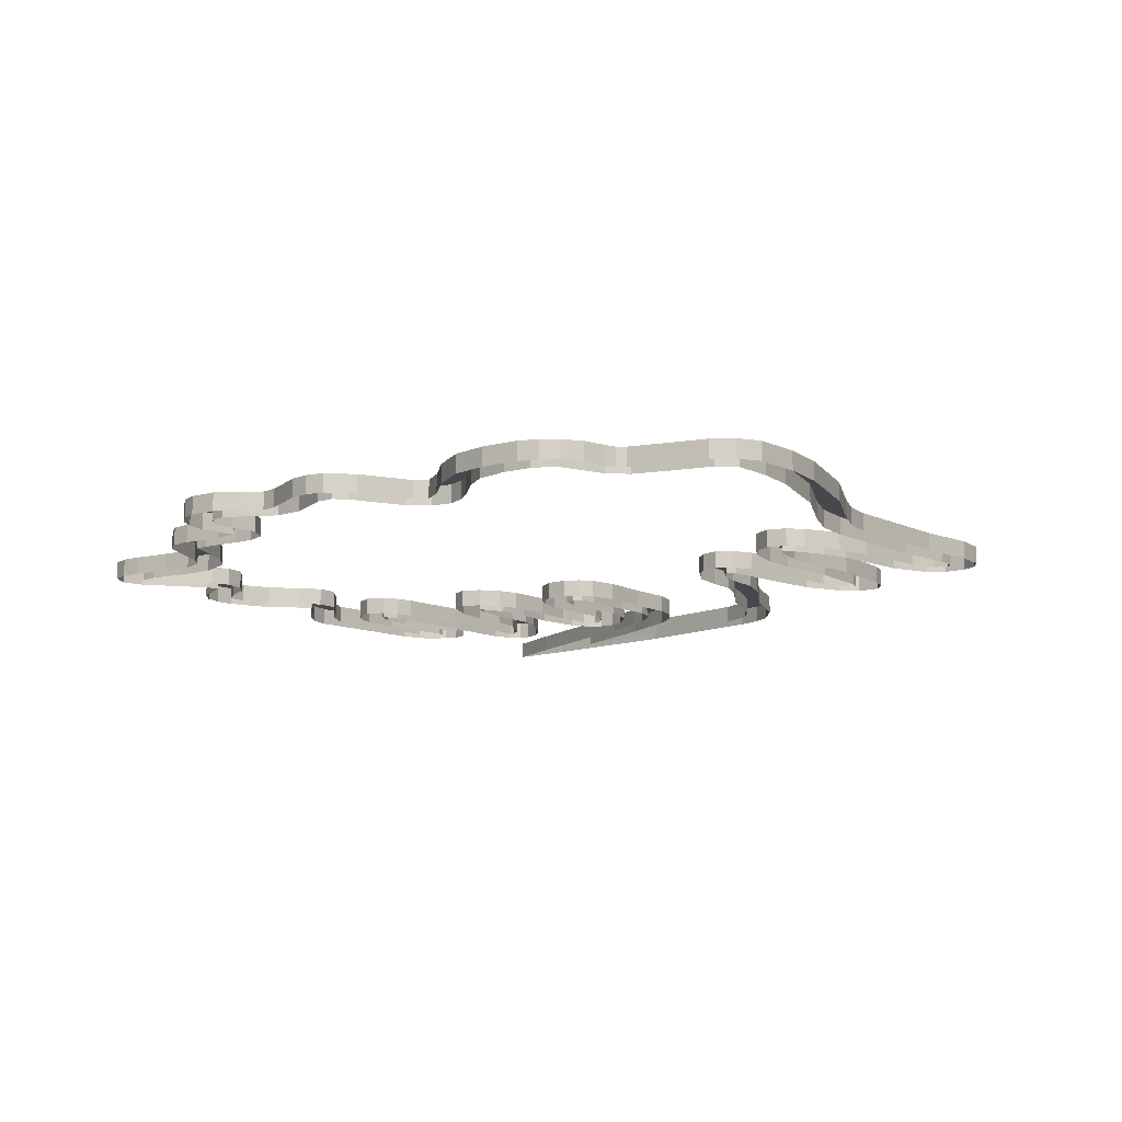
<metadata>
{"format":"obj","ext":"obj","renderer":"f3d","projection":"perspective","resolution":1024,"background":"white","views":[{"elev":-11.3,"azim":40.3,"up":"+Y"}]}
</metadata>
<code>
o Outline8
v -1.23 0.2 4.727
v -1.386 0.2 4.607
v -1.386 0 4.607
v -1.23 0 4.727
v -1.493 0.2 4.434
v -1.493 0 4.434
v -1.535 0.2 4.221
v -1.535 0 4.221
v -1.498 0.2 3.98
v -1.498 0 3.98
v -1.473 0.2 3.832
v -1.473 0 3.832
v -1.479 0.2 3.82
v -1.479 0 3.82
v -1.742 0.2 3.818
v -1.742 0 3.818
v -2.189 0.2 3.885
v -2.189 0 3.885
v -2.412 0.2 3.877
v -2.412 0 3.877
v -2.617 0.2 3.736
v -2.617 0 3.736
v -2.898 0.2 3.156
v -2.898 0 3.156
v -3.038 0.2 2.998
v -3.038 0 2.998
v -3.293 0.2 2.93
v -3.293 0 2.93
v -3.637 0.2 2.971
v -3.637 0 2.971
v -4.086 0.2 3.053
v -4.086 0 3.053
v -4.298 0.2 3.07
v -4.298 0 3.07
v -4.5 0.2 3.014
v -4.5 0 3.014
v -4.629 0.2 2.805
v -4.629 0 2.805
v -4.574 0.2 2.561
v -4.574 0 2.561
v -4.111 0.2 1.92
v -4.111 0 1.92
v -4.072 0.2 1.785
v -4.072 0 1.785
v -4.328 0.2 1.66
v -4.328 0 1.66
v -4.551 0.2 1.556
v -4.551 0 1.556
v -4.699 0.2 1.387
v -4.699 0 1.387
v -4.761 0.2 1.181
v -4.761 0 1.181
v -4.75 0.2 0.9648
v -4.75 0 0.9648
v -4.579 0.2 0.5427
v -4.579 0 0.5427
v -4.262 0.2 0.1777
v -4.262 0 0.1777
v -4.189 0.2 0.0918
v -4.189 0 0.0918
v -4.191 0.2 0.06055
v -4.191 0 0.06055
v -4.381 0.2 -0.1367
v -4.381 0 -0.1367
v -4.727 0.2 -0.4277
v -4.727 0 -0.4277
v -4.874 0.2 -0.6237
v -4.874 0 -0.6237
v -4.939 0.2 -0.8711
v -4.939 0 -0.8711
v -4.852 0.2 -2.318
v -4.852 0 -2.318
v -4.748 0.2 -2.622
v -4.748 0 -2.622
v -4.51 0.2 -2.816
v -4.51 0 -2.816
v -4.358 0.2 -2.859
v -4.358 0 -2.859
v -4.193 0.2 -2.824
v -4.193 0 -2.824
v -4.069 0.2 -2.694
v -4.069 0 -2.694
v -4.02 0.2 -2.502
v -4.02 0 -2.502
v -4.109 0.2 -1.6
v -4.109 0 -1.6
v -4.104 0.2 -1.242
v -4.104 0 -1.242
v -3.969 0.2 -1.01
v -3.969 0 -1.01
v -3.953 0.2 -0.998
v -3.953 0 -0.998
v -3.893 0.2 -1.205
v -3.893 0 -1.205
v -3.869 0.2 -1.975
v -3.869 0 -1.975
v -3.869 0.2 -3.125
v -3.869 0 -3.125
v -3.803 0.2 -3.385
v -3.803 0 -3.385
v -3.694 0.2 -3.469
v -3.694 0 -3.469
v -3.564 0.2 -3.492
v -3.564 0 -3.492
v -3.35 0.2 -3.411
v -3.35 0 -3.411
v -3.168 0.2 -3.246
v -3.168 0 -3.246
v -2.859 0.2 -2.787
v -2.859 0 -2.787
v -2.77 0.2 -2.524
v -2.77 0 -2.524
v -2.766 0.2 -2.254
v -2.766 0 -2.254
v -2.686 0.2 -1.602
v -2.686 0 -1.602
v -2.59 0.2 -1.404
v -2.59 0 -1.404
v -2.453 0.2 -1.711
v -2.453 0 -1.711
v -2.455 0.2 -2.117
v -2.455 0 -2.117
v -2.51 0.2 -2.615
v -2.51 0 -2.615
v -2.465 0.2 -3.133
v -2.465 0 -3.133
v -2.367 0.2 -3.327
v -2.367 0 -3.327
v -2.211 0.2 -3.445
v -2.211 0 -3.445
v -2.028 0.2 -3.47
v -2.028 0 -3.47
v -1.855 0.2 -3.42
v -1.855 0 -3.42
v -1.586 0.2 -3.181
v -1.586 0 -3.181
v -1.475 0.2 -2.814
v -1.475 0 -2.814
v -1.451 0.2 -1.971
v -1.451 0 -1.971
v -1.357 0.2 -1.695
v -1.357 0 -1.695
v -1.221 0.2 -1.674
v -1.221 0 -1.674
v -1.135 0.2 -1.75
v -1.135 0 -1.75
v -1.109 0.2 -1.949
v -1.109 0 -1.949
v -1.15 0.2 -2.557
v -1.15 0 -2.557
v -1.15 0.2 -2.998
v -1.15 0 -2.998
v -1.208 0.2 -3.18
v -1.208 0 -3.18
v -1.332 0.2 -3.342
v -1.332 0 -3.342
v -1.557 0.2 -3.512
v -1.557 0 -3.512
v -1.752 0.2 -3.59
v -1.752 0 -3.59
v -2.297 0.2 -3.836
v -2.297 0 -3.836
v -4.133 0.2 -4.527
v -4.133 0 -4.527
v -4.826 0.2 -4.811
v -4.826 0 -4.811
v -4.076 0.2 -4.816
v -4.076 0 -4.816
v -2.308 0.2 -4.761
v -2.308 0 -4.761
v -0.6348 0.2 -4.559
v -0.6348 0 -4.559
v -0.3454 0.2 -4.482
v -0.3454 0 -4.482
v -0.1189 0.2 -4.36
v -0.1189 0 -4.36
v 0.1758 0.2 -4.027
v 0.1758 0 -4.027
v 0.4824 0.2 -3.354
v 0.4824 0 -3.354
v 0.9062 0.2 -2.725
v 0.9062 0 -2.725
v 1.066 0.2 -2.356
v 1.066 0 -2.356
v 1.111 0.2 -1.926
v 1.111 0 -1.926
v 1.166 0.2 -1.713
v 1.166 0 -1.713
v 1.297 0.2 -1.49
v 1.297 0 -1.49
v 1.359 0.2 -1.439
v 1.359 0 -1.439
v 1.418 0.2 -1.566
v 1.418 0 -1.566
v 1.496 0.2 -2.402
v 1.496 0 -2.402
v 1.549 0.2 -2.862
v 1.549 0 -2.862
v 1.734 0.2 -3.307
v 1.734 0 -3.307
v 1.912 0.2 -3.492
v 1.912 0 -3.492
v 2.16 0.2 -3.51
v 2.16 0 -3.51
v 2.312 0.2 -3.359
v 2.312 0 -3.359
v 2.377 0.2 -3.16
v 2.377 0 -3.16
v 2.463 0.2 -2.359
v 2.463 0 -2.359
v 2.435 0.2 -1.622
v 2.435 0 -1.622
v 2.444 0.2 -1.281
v 2.444 0 -1.281
v 2.516 0.2 -0.9707
v 2.516 0 -0.9707
v 2.59 0.2 -0.834
v 2.59 0 -0.834
v 2.592 0.2 -0.8262
v 2.592 0 -0.8262
v 2.695 0.2 -0.9375
v 2.695 0 -0.9375
v 2.857 0.2 -1.285
v 2.857 0 -1.285
v 2.941 0.2 -1.609
v 2.941 0 -1.609
v 3.023 0.2 -2.518
v 3.023 0 -2.518
v 3.189 0.2 -2.953
v 3.189 0 -2.953
v 3.374 0.2 -3.097
v 3.374 0 -3.097
v 3.621 0.2 -3.125
v 3.621 0 -3.125
v 3.805 0.2 -3.037
v 3.805 0 -3.037
v 3.918 0.2 -2.883
v 3.918 0 -2.883
v 3.965 0.2 -2.527
v 3.965 0 -2.527
v 3.9 0.2 -1.865
v 3.9 0 -1.865
v 3.9 0.2 -0.5
v 3.9 0 -0.5
v 3.964 0.2 -0.1588
v 3.964 0 -0.1588
v 4.122 0.2 0.1801
v 4.122 0 0.1801
v 4.514 0.2 0.9121
v 4.514 0 0.9121
v 4.821 0.2 1.825
v 4.821 0 1.825
v 4.901 0.2 2.316
v 4.901 0 2.316
v 4.9 0.2 2.812
v 4.9 0 2.812
v 4.898 0.2 2.824
v 4.898 0 2.824
v 4.896 0.2 2.836
v 4.896 0 2.836
v 4.767 0.2 3.068
v 4.767 0 3.068
v 4.566 0.2 3.217
v 4.566 0 3.217
v 4.127 0.2 3.359
v 4.127 0 3.359
v 3.779 0.2 3.479
v 3.779 0 3.479
v 3.693 0.2 3.552
v 3.693 0 3.552
v 3.66 0.2 3.666
v 3.66 0 3.666
v 3.604 0.2 3.913
v 3.604 0 3.913
v 3.484 0.2 4.108
v 3.484 0 4.108
v 3.319 0.2 4.248
v 3.319 0 4.248
v 3.127 0.2 4.334
v 3.127 0 4.334
v 2.718 0.2 4.382
v 2.718 0 4.382
v 2.332 0.2 4.338
v 2.332 0 4.338
v 1.936 0.2 4.125
v 1.936 0 4.125
v 1.605 0.2 3.844
v 1.605 0 3.844
v 1.369 0.2 3.709
v 1.369 0 3.709
v 1.236 0.2 3.809
v 1.236 0 3.809
v 0.9902 0.2 4.355
v 0.9902 0 4.355
v 0.752 0.2 4.611
v 0.752 0 4.611
v 0.5653 0.2 4.666
v 0.5653 0 4.666
v 0.3477 0.2 4.648
v 0.3477 0 4.648
v -0.1406 0.2 4.461
v -0.1406 0 4.461
v -0.3101 0.2 4.447
v -0.3101 0 4.447
v -0.4902 0.2 4.582
v -0.4902 0 4.582
v -0.7501 0.2 4.757
v -0.7501 0 4.757
v -1.045 0.2 4.785
v -1.045 0 4.785
v -0.7168 0.2 4.385
v -0.3873 0.2 4.172
v -0.3873 0 4.172
v -0.7168 0 4.385
v -0.0625 0.2 4.172
v -0.0625 0 4.172
v 0.418 0.2 4.357
v 0.418 0 4.357
v 0.6094 0.2 4.348
v 0.6094 0 4.348
v 0.7285 0.2 4.211
v 0.7285 0 4.211
v 0.9824 0.2 3.648
v 0.9824 0 3.648
v 1.175 0.2 3.462
v 1.175 0 3.462
v 1.404 0.2 3.412
v 1.404 0 3.412
v 1.613 0.2 3.483
v 1.613 0 3.483
v 1.793 0.2 3.609
v 1.793 0 3.609
v 2.123 0.2 3.891
v 2.123 0 3.891
v 2.387 0.2 4.045
v 2.387 0 4.045
v 2.724 0.2 4.081
v 2.724 0 4.081
v 3.043 0.2 4.047
v 3.043 0 4.047
v 3.265 0.2 3.924
v 3.265 0 3.924
v 3.361 0.2 3.646
v 3.361 0 3.646
v 3.447 0.2 3.393
v 3.447 0 3.393
v 3.623 0.2 3.223
v 3.623 0 3.223
v 4.053 0.2 3.068
v 4.053 0 3.068
v 4.432 0.2 2.949
v 4.432 0 2.949
v 4.598 0.2 2.766
v 4.598 0 2.766
v 4.595 0.2 2.33
v 4.595 0 2.33
v 4.521 0.2 1.885
v 4.521 0 1.885
v 4.236 0.2 1.031
v 4.236 0 1.031
v 3.844 0.2 0.324
v 3.844 0 0.324
v 3.672 0.2 -0.06547
v 3.672 0 -0.06547
v 3.6 0.2 -0.5
v 3.6 0 -0.5
v 3.6 0.2 -1.865
v 3.6 0 -1.865
v 3.664 0.2 -2.539
v 3.664 0 -2.539
v 3.639 0.2 -2.77
v 3.639 0 -2.77
v 3.568 0.2 -2.83
v 3.568 0 -2.83
v 3.43 0.2 -2.773
v 3.43 0 -2.773
v 3.316 0.2 -2.461
v 3.316 0 -2.461
v 3.238 0.2 -1.58
v 3.238 0 -1.58
v 3.143 0.2 -1.181
v 3.143 0 -1.181
v 2.943 0.2 -0.7715
v 2.943 0 -0.7715
v 2.804 0.2 -0.6056
v 2.804 0 -0.6056
v 2.6 0.2 -0.5273
v 2.6 0 -0.5273
v 2.375 0.2 -0.627
v 2.375 0 -0.627
v 2.236 0.2 -0.8613
v 2.236 0 -0.8613
v 2.143 0.2 -1.243
v 2.143 0 -1.243
v 2.128 0.2 -1.626
v 2.128 0 -1.626
v 2.162 0.2 -2.355
v 2.162 0 -2.355
v 2.086 0.2 -3.086
v 2.086 0 -3.086
v 2.041 0.2 -3.205
v 2.041 0 -3.205
v 1.982 0.2 -3.139
v 1.982 0 -3.139
v 1.842 0.2 -2.793
v 1.842 0 -2.793
v 1.797 0.2 -2.389
v 1.797 0 -2.389
v 1.707 0.2 -1.482
v 1.707 0 -1.482
v 1.601 0.2 -1.261
v 1.601 0 -1.261
v 1.424 0.2 -1.145
v 1.424 0 -1.145
v 1.229 0.2 -1.169
v 1.229 0 -1.169
v 1.08 0.2 -1.283
v 1.08 0 -1.283
v 0.8773 0.2 -1.591
v 0.8773 0 -1.591
v 0.8125 0.2 -1.947
v 0.8125 0 -1.947
v 0.7788 0.2 -2.275
v 0.7788 0 -2.275
v 0.6465 0.2 -2.574
v 0.6465 0 -2.574
v 0.2285 0.2 -3.193
v 0.2285 0 -3.193
v -0.08594 0.2 -3.881
v -0.08594 0 -3.881
v -0.2888 0.2 -4.122
v -0.2888 0 -4.122
v -0.6797 0.2 -4.262
v -0.6797 0 -4.262
v -2.015 0.2 -4.431
v -2.015 0 -4.431
v -3.283 0.2 -4.525
v -3.283 0 -4.525
v -2.127 0.2 -4.082
v -2.127 0 -4.082
v -1.664 0.2 -3.875
v -1.664 0 -3.875
v -1.418 0.2 -3.774
v -1.418 0 -3.774
v -1.127 0.2 -3.561
v -1.127 0 -3.561
v -0.943 0.2 -3.316
v -0.943 0 -3.316
v -0.8555 0.2 -3.051
v -0.8555 0 -3.051
v -0.8496 0.2 -2.531
v -0.8496 0 -2.531
v -0.8105 0.2 -1.959
v -0.8105 0 -1.959
v -0.8574 0.2 -1.633
v -0.8574 0 -1.633
v -0.9609 0.2 -1.486
v -0.9609 0 -1.486
v -1.127 0.2 -1.389
v -1.127 0 -1.389
v -1.385 0.2 -1.379
v -1.385 0 -1.379
v -1.586 0.2 -1.5
v -1.586 0 -1.5
v -1.695 0.2 -1.697
v -1.695 0 -1.697
v -1.748 0.2 -1.924
v -1.748 0 -1.924
v -1.775 0.2 -2.811
v -1.775 0 -2.811
v -1.844 0.2 -3.015
v -1.844 0 -3.015
v -1.988 0.2 -3.15
v -1.988 0 -3.15
v -2.098 0.2 -3.168
v -2.098 0 -3.168
v -2.178 0.2 -3.049
v -2.178 0 -3.049
v -2.206 0.2 -2.634
v -2.206 0 -2.634
v -2.156 0.2 -2.148
v -2.156 0 -2.148
v -2.155 0.2 -1.638
v -2.155 0 -1.638
v -2.228 0.2 -1.394
v -2.228 0 -1.394
v -2.379 0.2 -1.174
v -2.379 0 -1.174
v -2.588 0.2 -1.072
v -2.588 0 -1.072
v -2.787 0.2 -1.16
v -2.787 0 -1.16
v -2.973 0.2 -1.514
v -2.973 0 -1.514
v -3.063 0.2 -1.937
v -3.063 0 -1.937
v -3.059 0.2 -2.312
v -3.059 0 -2.312
v -3.131 0.2 -2.662
v -3.131 0 -2.662
v -3.387 0.2 -3.041
v -3.387 0 -3.041
v -3.562 0.2 -3.172
v -3.562 0 -3.172
v -3.568 0.2 -3.125
v -3.568 0 -3.125
v -3.568 0.2 -1.975
v -3.568 0 -1.975
v -3.596 0.2 -1.164
v -3.596 0 -1.164
v -3.636 0.2 -0.9588
v -3.636 0 -0.9588
v -3.73 0.2 -0.7812
v -3.73 0 -0.7812
v -3.941 0.2 -0.6836
v -3.941 0 -0.6836
v -4.158 0.2 -0.7773
v -4.158 0 -0.7773
v -4.315 0.2 -0.9636
v -4.315 0 -0.9636
v -4.396 0.2 -1.18
v -4.396 0 -1.18
v -4.406 0.2 -1.631
v -4.406 0 -1.631
v -4.318 0.2 -2.48
v -4.318 0 -2.48
v -4.336 0.2 -2.561
v -4.336 0 -2.561
v -4.381 0.2 -2.545
v -4.381 0 -2.545
v -4.553 0.2 -2.314
v -4.553 0 -2.314
v -4.639 0.2 -0.875
v -4.639 0 -0.875
v -4.512 0.2 -0.6367
v -4.512 0 -0.6367
v -4.193 0.2 -0.3711
v -4.193 0 -0.3711
v -3.912 0.2 -0.04883
v -3.912 0 -0.04883
v -3.906 0.2 0.1934
v -3.906 0 0.1934
v -4.066 0.2 0.4082
v -4.066 0 0.4082
v -4.322 0.2 0.7049
v -4.322 0 0.7049
v -4.455 0.2 1.02
v -4.455 0 1.02
v -4.436 0.2 1.246
v -4.436 0 1.246
v -4.254 0.2 1.369
v -4.254 0 1.369
v -3.971 0.2 1.479
v -3.971 0 1.479
v -3.803 0.2 1.654
v -3.803 0 1.654
v -3.775 0.2 1.873
v -3.775 0 1.873
v -3.852 0.2 2.07
v -3.852 0 2.07
v -4.301 0.2 2.689
v -4.301 0 2.689
v -4.322 0.2 2.756
v -4.322 0 2.756
v -4.125 0.2 2.756
v -4.125 0 2.756
v -3.693 0.2 2.676
v -3.693 0 2.676
v -3.271 0.2 2.631
v -3.271 0 2.631
v -2.883 0.2 2.753
v -2.883 0 2.753
v -2.643 0.2 2.998
v -2.643 0 2.998
v -2.357 0.2 3.586
v -2.357 0 3.586
v -2.348 0.2 3.584
v -2.348 0 3.584
v -2.215 0.2 3.586
v -2.215 0 3.586
v -1.783 0.2 3.521
v -1.783 0 3.521
v -1.552 0.2 3.502
v -1.552 0 3.502
v -1.326 0.2 3.562
v -1.326 0 3.562
v -1.178 0.2 3.781
v -1.178 0 3.781
v -1.213 0.2 4.076
v -1.213 0 4.076
v -1.225 0.2 4.329
v -1.225 0 4.329
v -1.096 0.2 4.459
v -1.096 0 4.459
v -0.9023 0.2 4.488
v -0.9023 0 4.488
g Outline8
f 1 2 3 4
f 2 5 6 3
f 5 7 8 6
f 7 9 10 8
f 9 11 12 10
f 11 13 14 12
f 13 15 16 14
f 15 17 18 16
f 17 19 20 18
f 19 21 22 20
f 21 23 24 22
f 23 25 26 24
f 25 27 28 26
f 27 29 30 28
f 29 31 32 30
f 31 33 34 32
f 33 35 36 34
f 35 37 38 36
f 37 39 40 38
f 39 41 42 40
f 41 43 44 42
f 43 45 46 44
f 45 47 48 46
f 47 49 50 48
f 49 51 52 50
f 51 53 54 52
f 53 55 56 54
f 55 57 58 56
f 57 59 60 58
f 59 61 62 60
f 61 63 64 62
f 63 65 66 64
f 65 67 68 66
f 67 69 70 68
f 69 71 72 70
f 71 73 74 72
f 73 75 76 74
f 75 77 78 76
f 77 79 80 78
f 79 81 82 80
f 81 83 84 82
f 83 85 86 84
f 85 87 88 86
f 87 89 90 88
f 89 91 92 90
f 91 93 94 92
f 93 95 96 94
f 95 97 98 96
f 97 99 100 98
f 99 101 102 100
f 101 103 104 102
f 103 105 106 104
f 105 107 108 106
f 107 109 110 108
f 109 111 112 110
f 111 113 114 112
f 113 115 116 114
f 115 117 118 116
f 117 119 120 118
f 119 121 122 120
f 121 123 124 122
f 123 125 126 124
f 125 127 128 126
f 127 129 130 128
f 129 131 132 130
f 131 133 134 132
f 133 135 136 134
f 135 137 138 136
f 137 139 140 138
f 139 141 142 140
f 141 143 144 142
f 143 145 146 144
f 145 147 148 146
f 147 149 150 148
f 149 151 152 150
f 151 153 154 152
f 153 155 156 154
f 155 157 158 156
f 157 159 160 158
f 159 161 162 160
f 161 163 164 162
f 163 165 166 164
f 165 167 168 166
f 167 169 170 168
f 169 171 172 170
f 171 173 174 172
f 173 175 176 174
f 175 177 178 176
f 177 179 180 178
f 179 181 182 180
f 181 183 184 182
f 183 185 186 184
f 185 187 188 186
f 187 189 190 188
f 189 191 192 190
f 191 193 194 192
f 193 195 196 194
f 195 197 198 196
f 197 199 200 198
f 199 201 202 200
f 201 203 204 202
f 203 205 206 204
f 205 207 208 206
f 207 209 210 208
f 209 211 212 210
f 211 213 214 212
f 213 215 216 214
f 215 217 218 216
f 217 219 220 218
f 219 221 222 220
f 221 223 224 222
f 223 225 226 224
f 225 227 228 226
f 227 229 230 228
f 229 231 232 230
f 231 233 234 232
f 233 235 236 234
f 235 237 238 236
f 237 239 240 238
f 239 241 242 240
f 241 243 244 242
f 243 245 246 244
f 245 247 248 246
f 247 249 250 248
f 249 251 252 250
f 251 253 254 252
f 253 255 256 254
f 255 257 258 256
f 257 259 260 258
f 259 261 262 260
f 261 263 264 262
f 263 265 266 264
f 265 267 268 266
f 267 269 270 268
f 269 271 272 270
f 271 273 274 272
f 273 275 276 274
f 275 277 278 276
f 277 279 280 278
f 279 281 282 280
f 281 283 284 282
f 283 285 286 284
f 285 287 288 286
f 287 289 290 288
f 289 291 292 290
f 291 293 294 292
f 293 295 296 294
f 295 297 298 296
f 297 299 300 298
f 299 301 302 300
f 301 303 304 302
f 303 305 306 304
f 305 307 308 306
f 307 309 310 308
f 309 1 4 310
f 311 312 313 314
f 312 315 316 313
f 315 317 318 316
f 317 319 320 318
f 319 321 322 320
f 321 323 324 322
f 323 325 326 324
f 325 327 328 326
f 327 329 330 328
f 329 331 332 330
f 331 333 334 332
f 333 335 336 334
f 335 337 338 336
f 337 339 340 338
f 339 341 342 340
f 341 343 344 342
f 343 345 346 344
f 345 347 348 346
f 347 349 350 348
f 349 351 352 350
f 351 353 354 352
f 353 355 356 354
f 355 357 358 356
f 357 359 360 358
f 359 361 362 360
f 361 363 364 362
f 363 365 366 364
f 365 367 368 366
f 367 369 370 368
f 369 371 372 370
f 371 373 374 372
f 373 375 376 374
f 375 377 378 376
f 377 379 380 378
f 379 381 382 380
f 381 383 384 382
f 383 385 386 384
f 385 387 388 386
f 387 389 390 388
f 389 391 392 390
f 391 393 394 392
f 393 395 396 394
f 395 397 398 396
f 397 399 400 398
f 399 401 402 400
f 401 403 404 402
f 403 405 406 404
f 405 407 408 406
f 407 409 410 408
f 409 411 412 410
f 411 413 414 412
f 413 415 416 414
f 415 417 418 416
f 417 419 420 418
f 419 421 422 420
f 421 423 424 422
f 423 425 426 424
f 425 427 428 426
f 427 429 430 428
f 429 431 432 430
f 431 433 434 432
f 433 435 436 434
f 435 437 438 436
f 437 439 440 438
f 439 441 442 440
f 441 443 444 442
f 443 445 446 444
f 445 447 448 446
f 447 449 450 448
f 449 451 452 450
f 451 453 454 452
f 453 455 456 454
f 455 457 458 456
f 457 459 460 458
f 459 461 462 460
f 461 463 464 462
f 463 465 466 464
f 465 467 468 466
f 467 469 470 468
f 469 471 472 470
f 471 473 474 472
f 473 475 476 474
f 475 477 478 476
f 477 479 480 478
f 479 481 482 480
f 481 483 484 482
f 483 485 486 484
f 485 487 488 486
f 487 489 490 488
f 489 491 492 490
f 491 493 494 492
f 493 495 496 494
f 495 497 498 496
f 497 499 500 498
f 499 501 502 500
f 501 503 504 502
f 503 505 506 504
f 505 507 508 506
f 507 509 510 508
f 509 511 512 510
f 511 513 514 512
f 513 515 516 514
f 515 517 518 516
f 517 519 520 518
f 519 521 522 520
f 521 523 524 522
f 523 525 526 524
f 525 527 528 526
f 527 529 530 528
f 529 531 532 530
f 531 533 534 532
f 533 535 536 534
f 535 537 538 536
f 537 539 540 538
f 539 541 542 540
f 541 543 544 542
f 543 545 546 544
f 545 547 548 546
f 547 549 550 548
f 549 551 552 550
f 551 553 554 552
f 553 555 556 554
f 555 557 558 556
f 557 559 560 558
f 559 561 562 560
f 561 563 564 562
f 563 565 566 564
f 565 567 568 566
f 567 569 570 568
f 569 571 572 570
f 571 573 574 572
f 573 575 576 574
f 575 577 578 576
f 577 579 580 578
f 579 581 582 580
f 581 583 584 582
f 583 585 586 584
f 585 587 588 586
f 587 589 590 588
f 589 591 592 590
f 591 593 594 592
f 593 595 596 594
f 595 311 314 596
f 301 315 312
f 303 301 312
f 1 309 307
f 1 307 305
f 1 305 303
f 1 303 312
f 1 312 311
f 1 311 595
f 1 595 593
f 1 593 591
f 589 587 585
f 591 589 585
f 1 591 585
f 1 585 583
f 583 581 579
f 579 577 575
f 575 573 571
f 575 571 569
f 569 567 565
f 561 559 557
f 561 557 555
f 561 555 553
f 563 561 553
f 545 543 541
f 545 541 539
f 539 537 535
f 525 523 521
f 525 521 519
f 525 519 517
f 517 515 513
f 517 513 511
f 517 511 509
f 509 507 505
f 497 495 493
f 497 493 491
f 499 497 491
f 499 491 489
f 489 487 485
f 489 485 483
f 489 483 481
f 489 481 479
f 469 467 465
f 469 465 463
f 469 463 461
f 461 459 457
f 461 457 455
f 461 455 453
f 451 449 447
f 453 451 447
f 453 447 445
f 445 443 441
f 445 441 439
f 445 439 437
f 429 427 425
f 423 421 419
f 423 419 417
f 423 417 415
f 423 415 413
f 425 423 413
f 413 411 409
f 413 409 407
f 413 407 405
f 397 395 393
f 397 393 391
f 397 391 389
f 399 397 389
f 389 387 385
f 389 385 383
f 389 383 381
f 381 379 377
f 369 367 365
f 369 365 363
f 369 363 361
f 351 349 347
f 351 347 345
f 351 345 343
f 333 331 329
f 333 329 327
f 333 327 325
f 335 333 325
f 325 323 321
f 317 315 301
f 319 317 301
f 319 301 299
f 321 319 299
f 321 299 297
f 325 321 297
f 325 297 295
f 325 295 293
f 325 293 291
f 325 291 289
f 335 325 289
f 335 289 287
f 335 287 285
f 337 335 285
f 337 285 283
f 339 337 283
f 339 283 281
f 341 339 281
f 341 281 279
f 343 341 279
f 343 279 277
f 343 277 275
f 343 275 273
f 343 273 271
f 343 271 269
f 343 269 267
f 351 343 267
f 351 267 265
f 353 351 265
f 353 265 263
f 353 263 261
f 355 353 261
f 357 355 261
f 357 261 259
f 359 357 259
f 359 259 257
f 359 257 255
f 359 255 253
f 359 253 251
f 361 359 251
f 361 251 249
f 361 249 247
f 361 247 245
f 361 245 243
f 369 361 243
f 371 369 243
f 371 243 241
f 371 241 239
f 373 371 239
f 373 239 237
f 373 237 235
f 375 373 235
f 375 235 233
f 375 233 231
f 377 375 231
f 381 377 231
f 381 231 229
f 381 229 227
f 381 227 225
f 381 225 223
f 381 223 221
f 381 221 219
f 389 381 219
f 389 219 217
f 389 217 215
f 389 215 213
f 399 389 213
f 399 213 211
f 399 211 209
f 401 399 209
f 401 209 207
f 401 207 205
f 401 205 203
f 403 401 203
f 403 203 201
f 405 403 201
f 413 405 201
f 413 201 199
f 413 199 197
f 413 197 195
f 413 195 193
f 413 193 191
f 413 191 189
f 425 413 189
f 425 189 187
f 429 425 187
f 429 187 185
f 429 185 183
f 429 183 181
f 431 429 181
f 431 181 179
f 431 179 177
f 433 431 177
f 433 177 175
f 435 433 175
f 437 435 175
f 437 175 173
f 437 173 171
f 437 171 169
f 437 169 167
f 445 437 167
f 445 167 165
f 445 165 163
f 445 163 161
f 445 161 159
f 445 159 157
f 445 157 155
f 445 155 153
f 453 445 153
f 453 153 151
f 453 151 149
f 453 149 147
f 453 147 145
f 461 453 145
f 461 145 143
f 461 143 141
f 469 461 141
f 471 469 141
f 471 141 139
f 471 139 137
f 473 471 137
f 473 137 135
f 475 473 135
f 475 135 133
f 475 133 131
f 477 475 131
f 477 131 129
f 479 477 129
f 479 129 127
f 479 127 125
f 479 125 123
f 479 123 121
f 479 121 119
f 489 479 119
f 489 119 117
f 489 117 115
f 499 489 115
f 499 115 113
f 501 499 113
f 501 113 111
f 501 111 109
f 503 501 109
f 503 109 107
f 503 107 105
f 503 105 103
f 505 503 103
f 509 505 103
f 509 103 101
f 509 101 99
f 509 99 97
f 509 97 95
f 509 95 93
f 509 93 91
f 517 509 91
f 517 91 89
f 517 89 87
f 525 517 87
f 525 87 85
f 527 525 85
f 527 85 83
f 527 83 81
f 529 527 81
f 529 81 79
f 531 529 79
f 531 79 77
f 531 77 75
f 531 75 73
f 533 531 73
f 533 73 71
f 533 71 69
f 535 533 69
f 539 535 69
f 539 69 67
f 539 67 65
f 539 65 63
f 539 63 61
f 539 61 59
f 545 539 59
f 547 545 59
f 547 59 57
f 547 57 55
f 549 547 55
f 549 55 53
f 549 53 51
f 551 549 51
f 553 551 51
f 553 51 49
f 553 49 47
f 553 47 45
f 553 45 43
f 563 553 43
f 563 43 41
f 563 41 39
f 563 39 37
f 565 563 37
f 565 37 35
f 569 565 35
f 569 35 33
f 569 33 31
f 569 31 29
f 569 29 27
f 569 27 25
f 575 569 25
f 575 25 23
f 575 23 21
f 579 575 21
f 583 579 21
f 583 21 19
f 583 19 17
f 583 17 15
f 583 15 13
f 583 13 11
f 1 583 11
f 1 11 9
f 1 9 7
f 1 7 5
f 5 2 1

</code>
